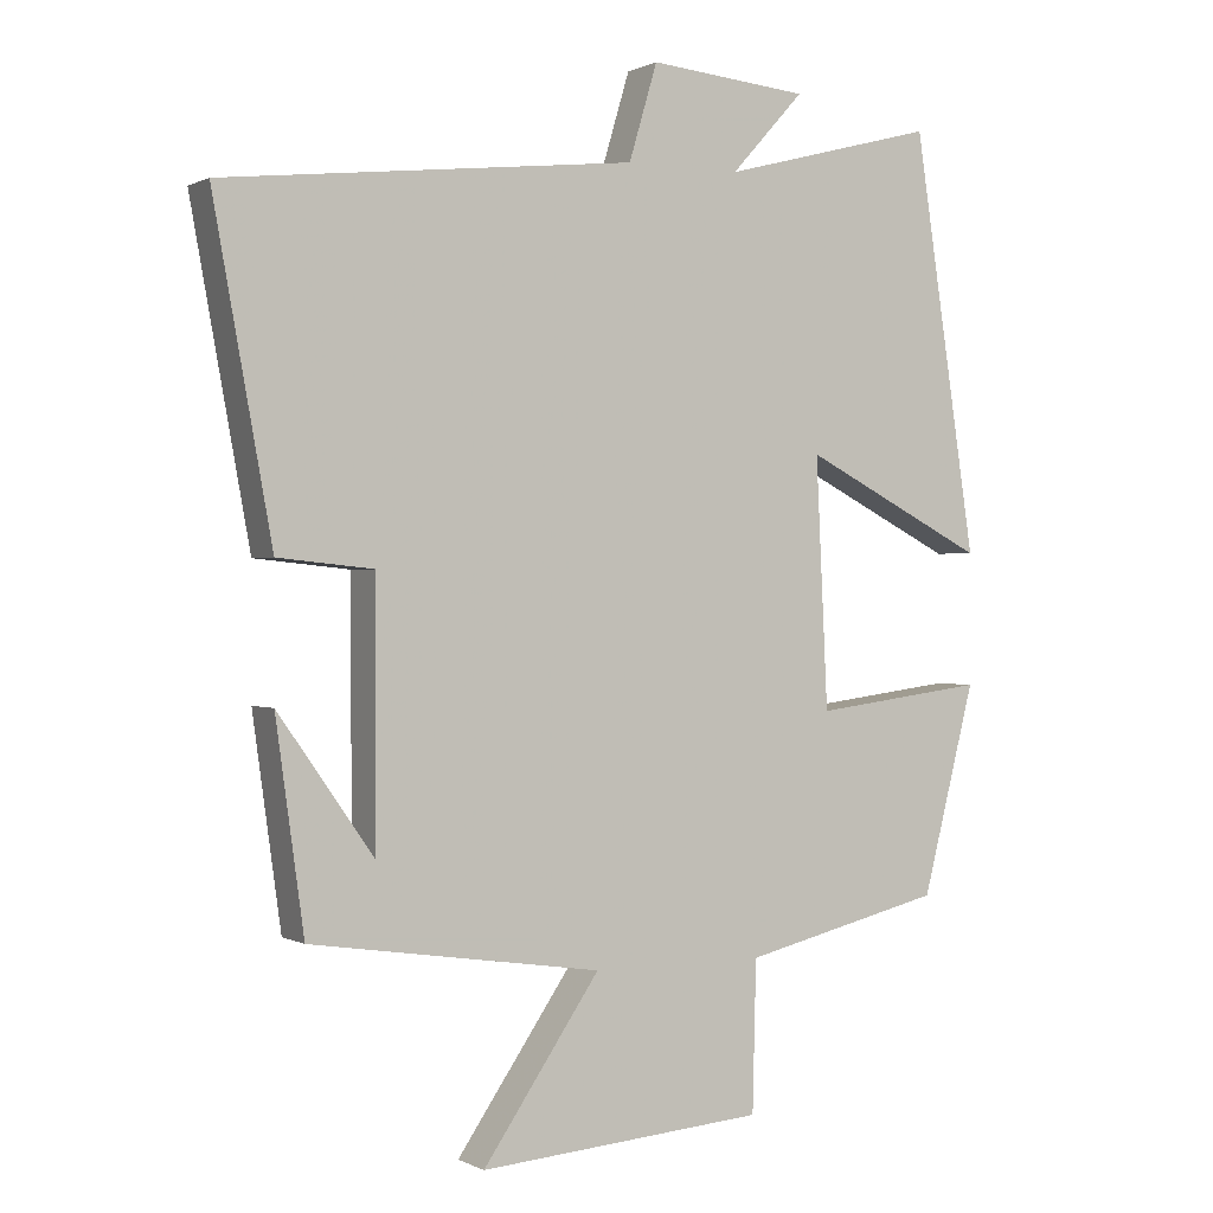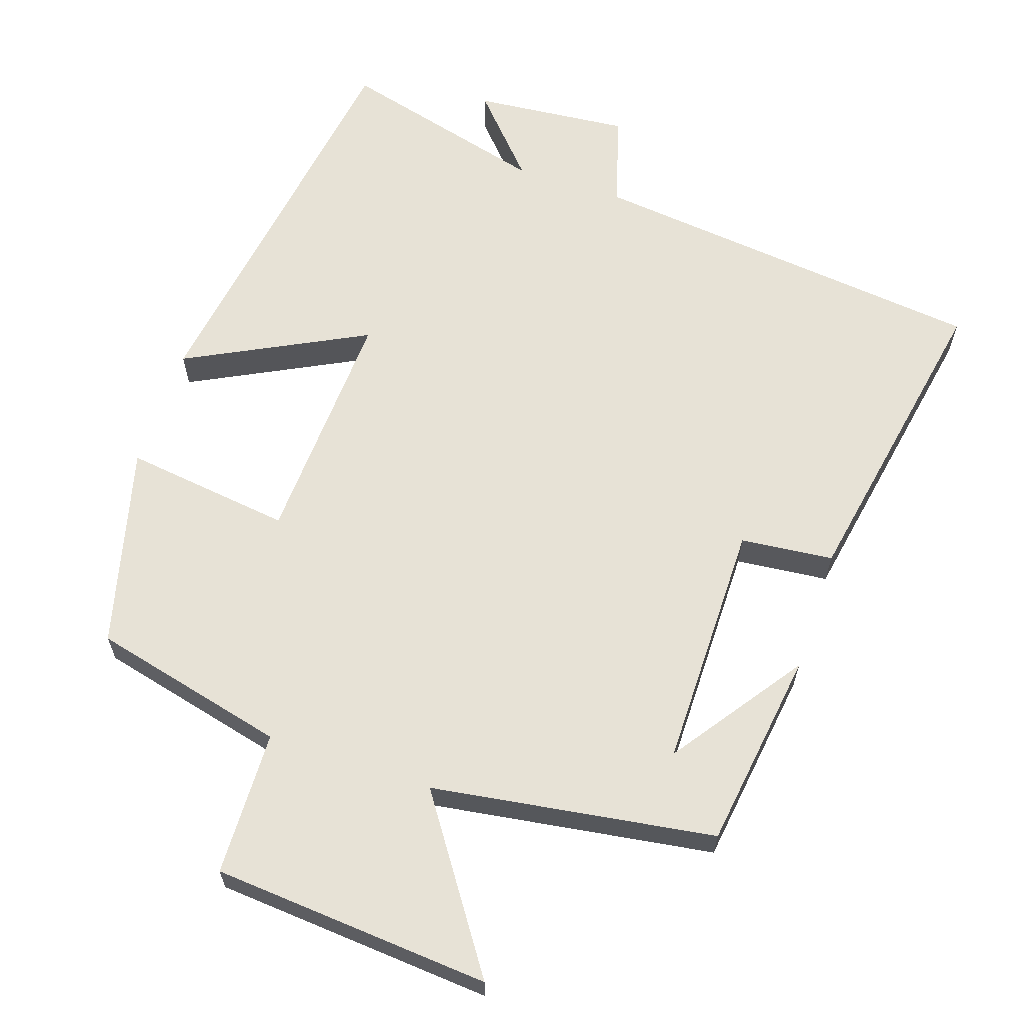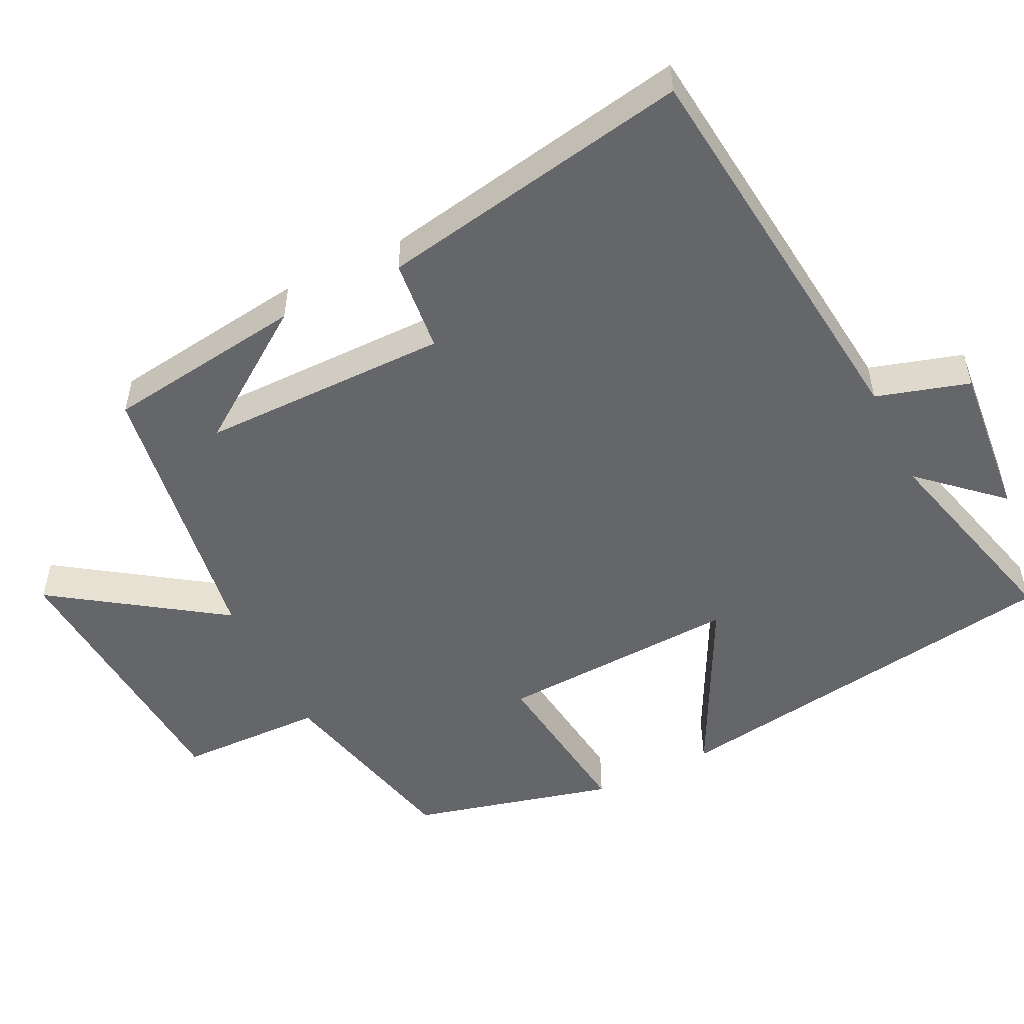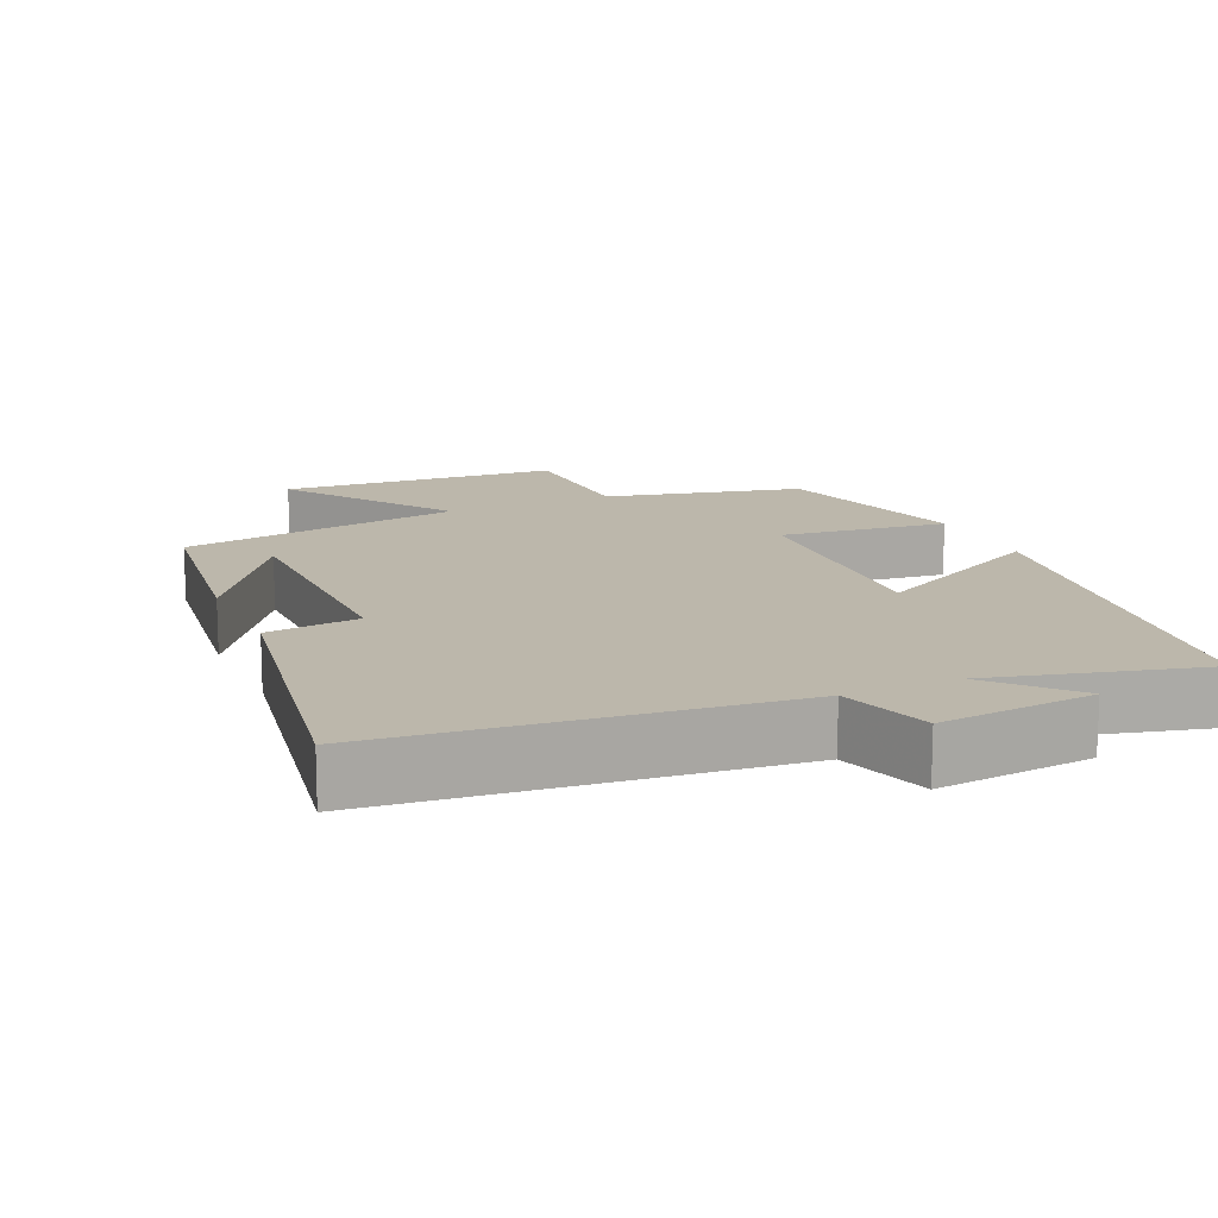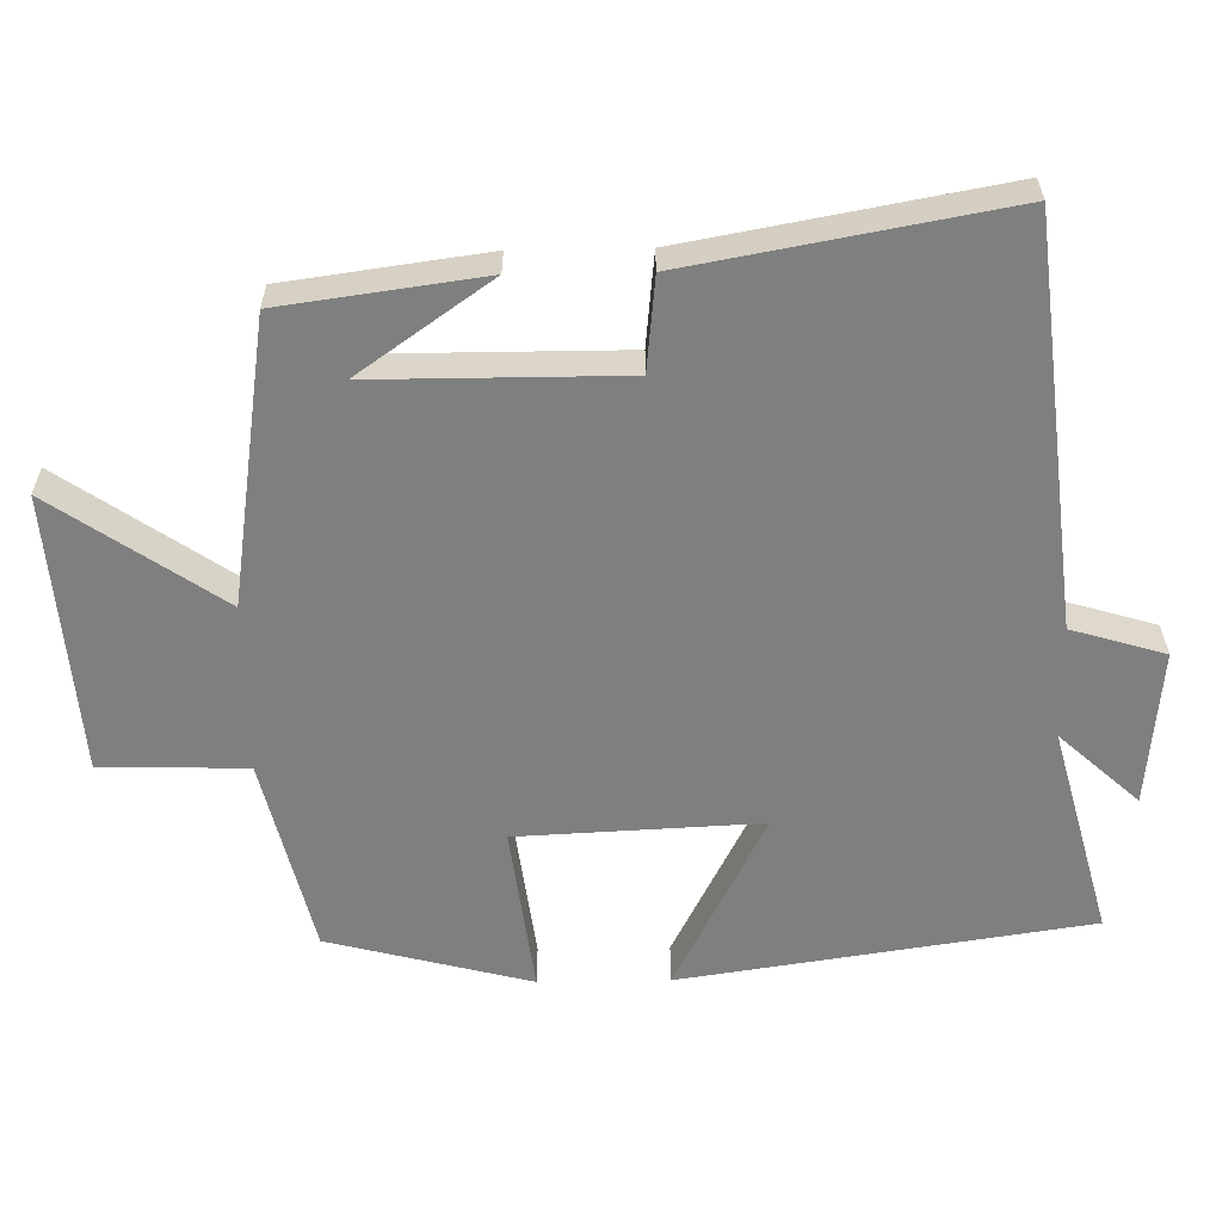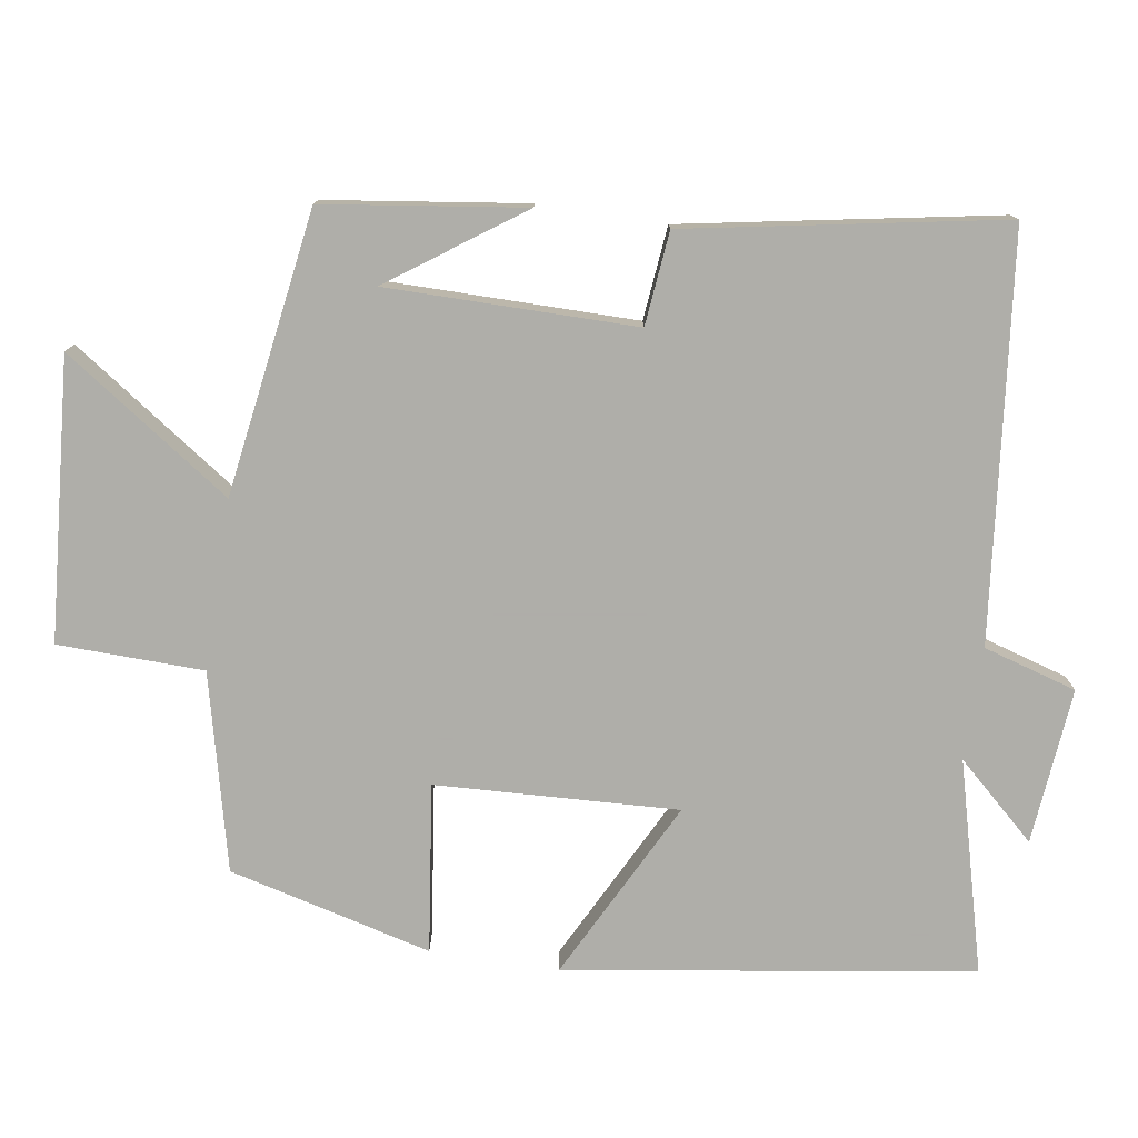
<metadata>
{"format":"obj","ext":"obj","renderer":"f3d","projection":"perspective","resolution":1024,"background":"white","views":[{"elev":0.3,"azim":-29.5,"up":"+Z"},{"elev":63.4,"azim":-161.5,"up":"+Y"},{"elev":-51.9,"azim":-63.9,"up":"+Y"},{"elev":14.5,"azim":-24.4,"up":"+Y"},{"elev":-59.8,"azim":-89.1,"up":"+Y"},{"elev":-77.5,"azim":-98.8,"up":"+Y"}]}
</metadata>
<code>
v 0.429 0.07 -0.435
v 0.16 0.07 -0.5
v 0.155 0.07 -0.7
v -0.229 0.07 -0.73
v -0.072 0.07 -0.5
v -0.462 0.07 -0.442
v -0.5 0.07 -0.167
v -0.372 0.07 -0.348
v -0.372 0.07 -0.006
v -0.5 0.07 0.007
v -0.579 0.07 0.439
v -0.026 0.07 0.5
v 0.012 0.07 0.628
v 0.226 0.07 0.608
v 0.128 0.07 0.5
v 0.416 0.07 0.576
v 0.5 0.07 0.019
v 0.253 0.07 0.145
v 0.269 0.07 -0.187
v 0.5 0.07 -0.157
v 0.429 0 -0.435
v 0.16 0 -0.5
v 0.155 0 -0.7
v -0.229 0 -0.73
v -0.072 0 -0.5
v -0.462 0 -0.442
v -0.5 0 -0.167
v -0.372 0 -0.348
v -0.372 0 -0.006
v -0.5 0 0.007
v -0.579 0 0.439
v -0.026 0 0.5
v 0.012 0 0.628
v 0.226 0 0.608
v 0.128 0 0.5
v 0.416 0 0.576
v 0.5 0 0.019
v 0.253 0 0.145
v 0.269 0 -0.187
v 0.5 0 -0.157
f 19 20 1 2
f 18 19 2
f 15 16 17 18
f 15 18 2
f 12 13 14 15
f 9 10 11 12
f 8 9 12 15
f 6 7 8
f 5 6 8
f 5 8 15 2
f 2 3 4 5
f 22 21 40 39
f 22 39 38
f 38 37 36 35
f 22 38 35
f 35 34 33 32
f 32 31 30 29
f 35 32 29 28
f 28 27 26
f 28 26 25
f 22 35 28 25
f 25 24 23 22
f 1 21 22 2
f 2 22 23 3
f 3 23 24 4
f 4 24 25 5
f 5 25 26 6
f 6 26 27 7
f 7 27 28 8
f 8 28 29 9
f 9 29 30 10
f 10 30 31 11
f 11 31 32 12
f 12 32 33 13
f 13 33 34 14
f 14 34 35 15
f 15 35 36 16
f 16 36 37 17
f 17 37 38 18
f 18 38 39 19
f 19 39 40 20
f 20 40 21 1

</code>
